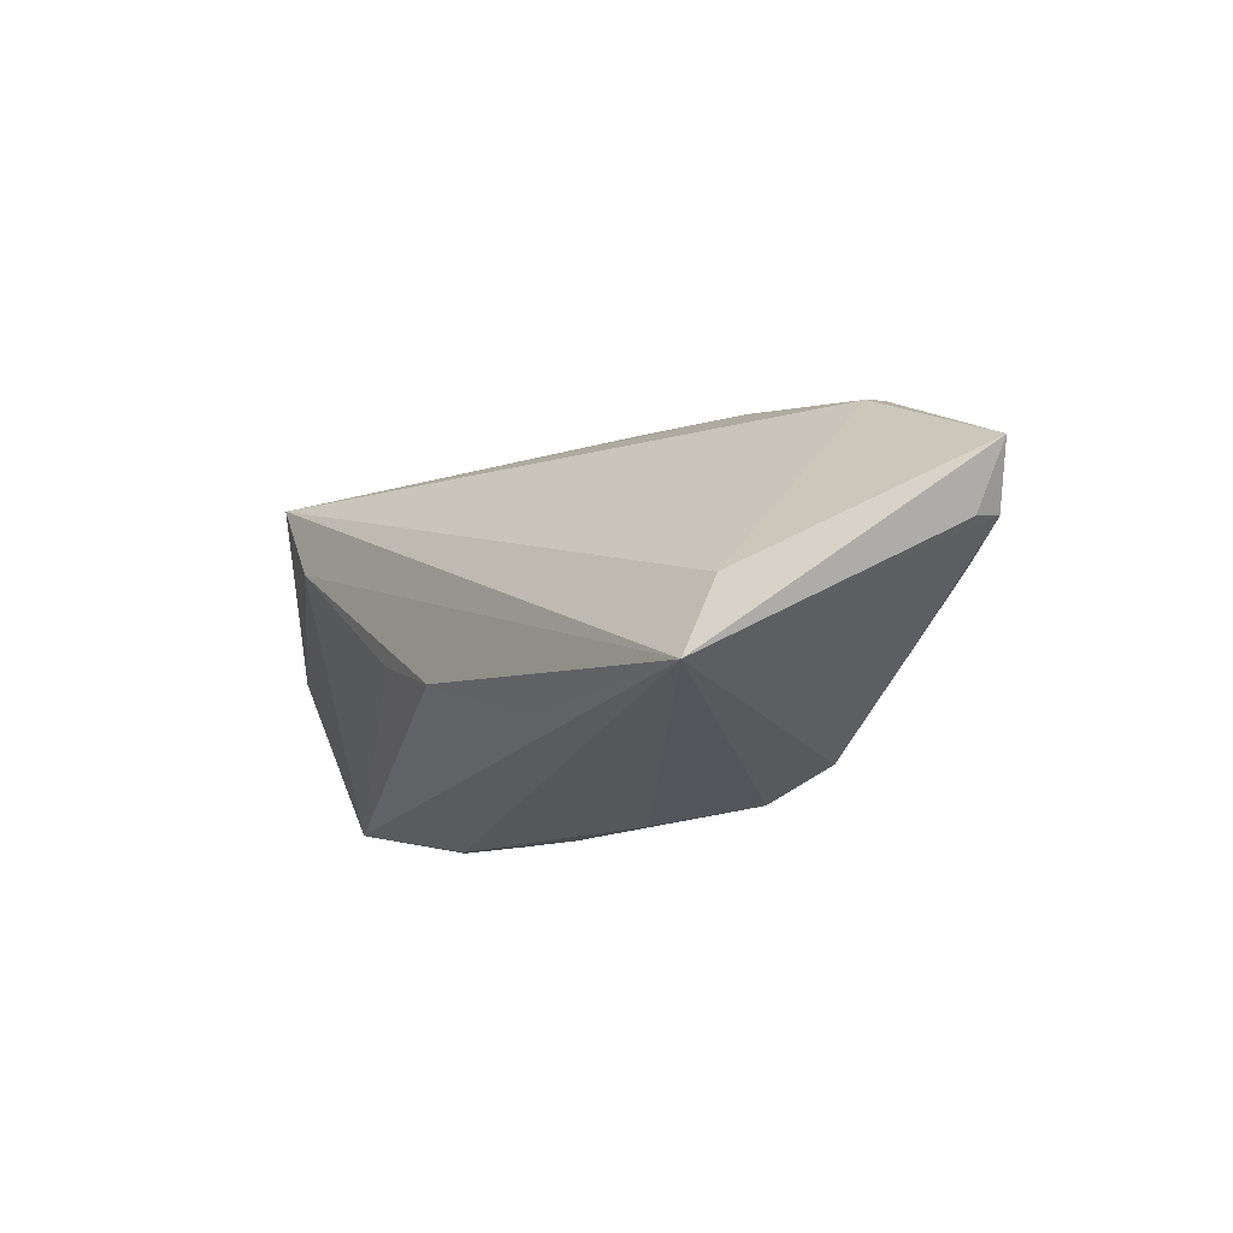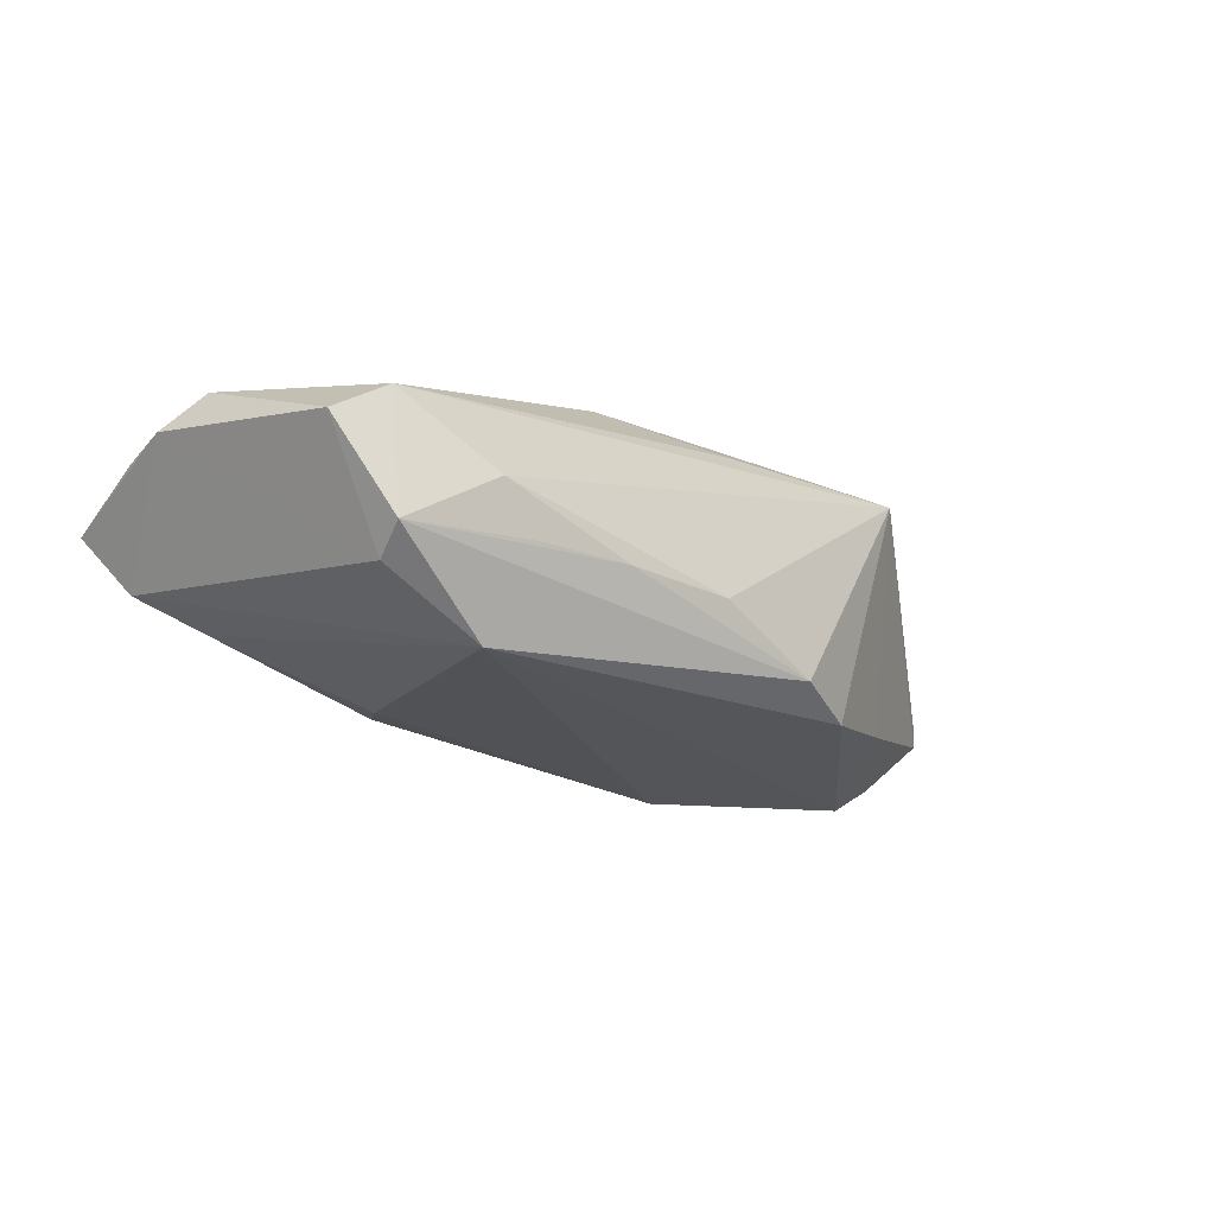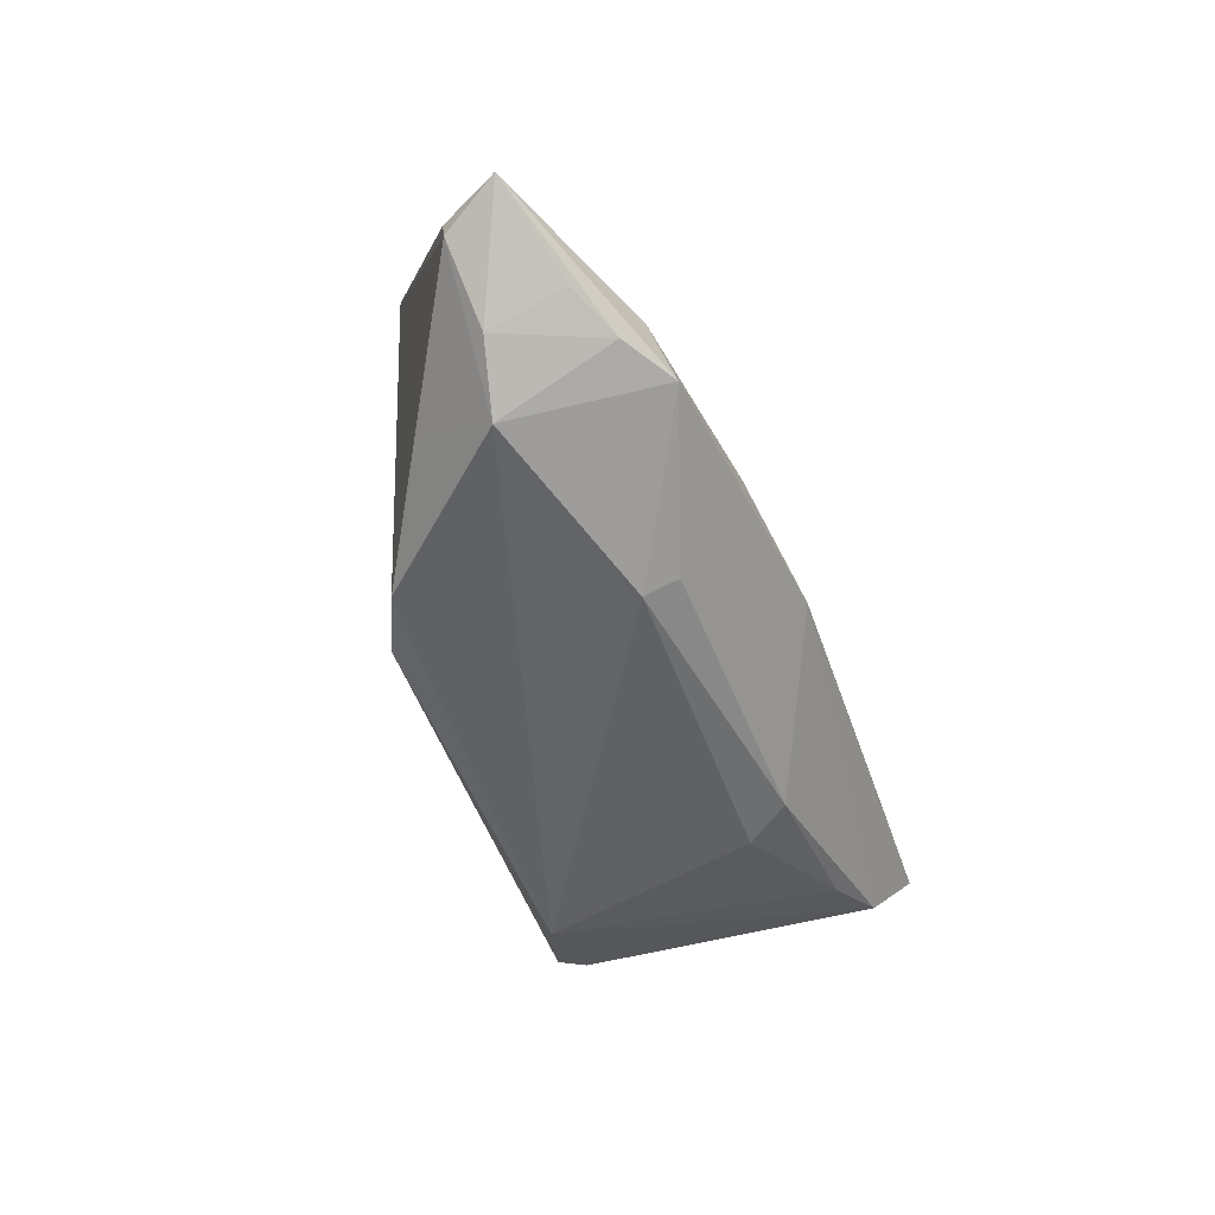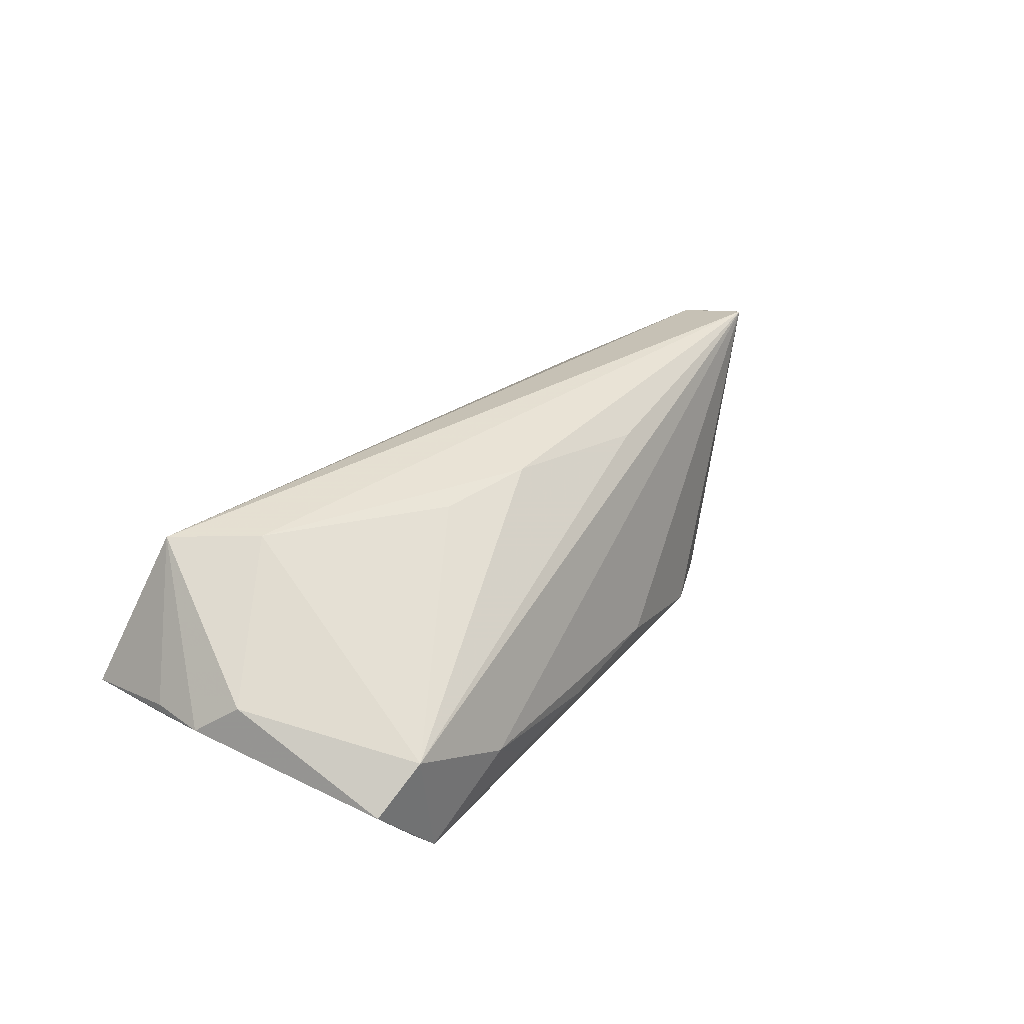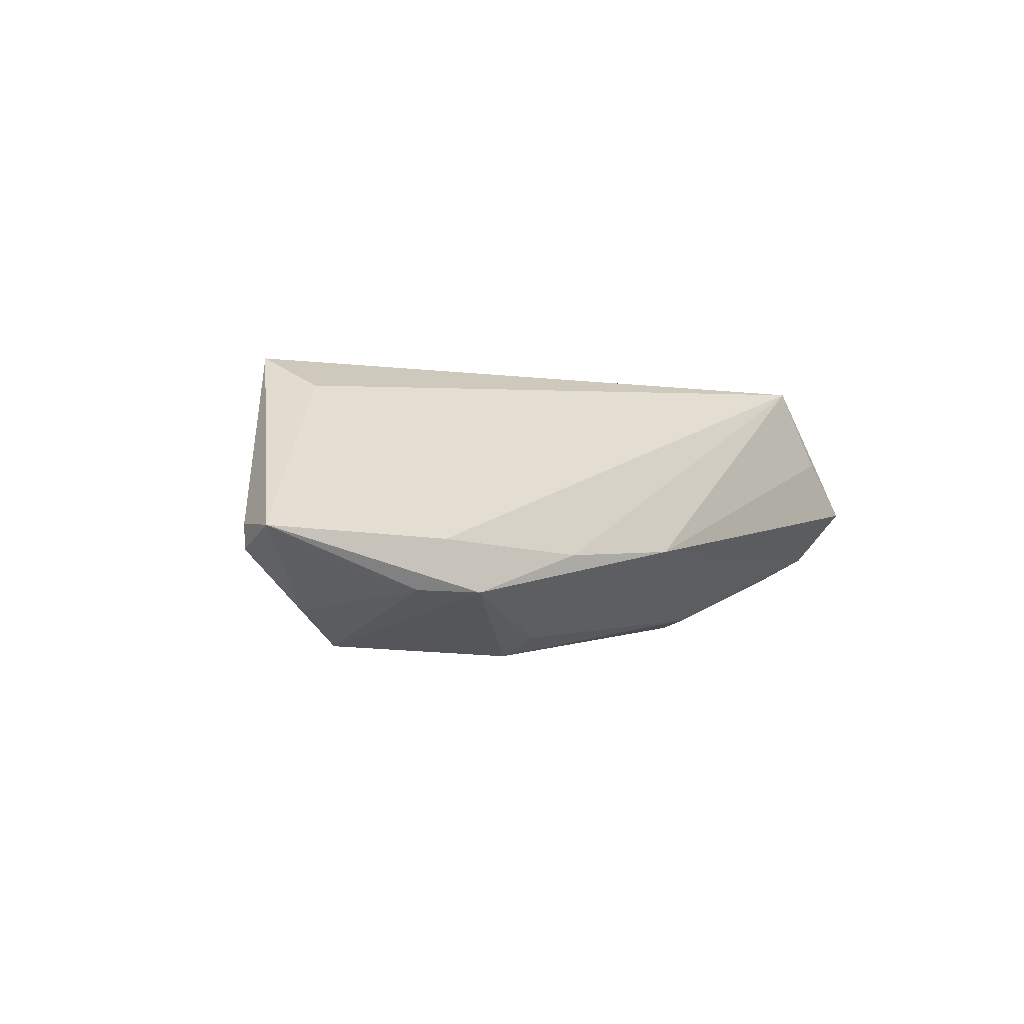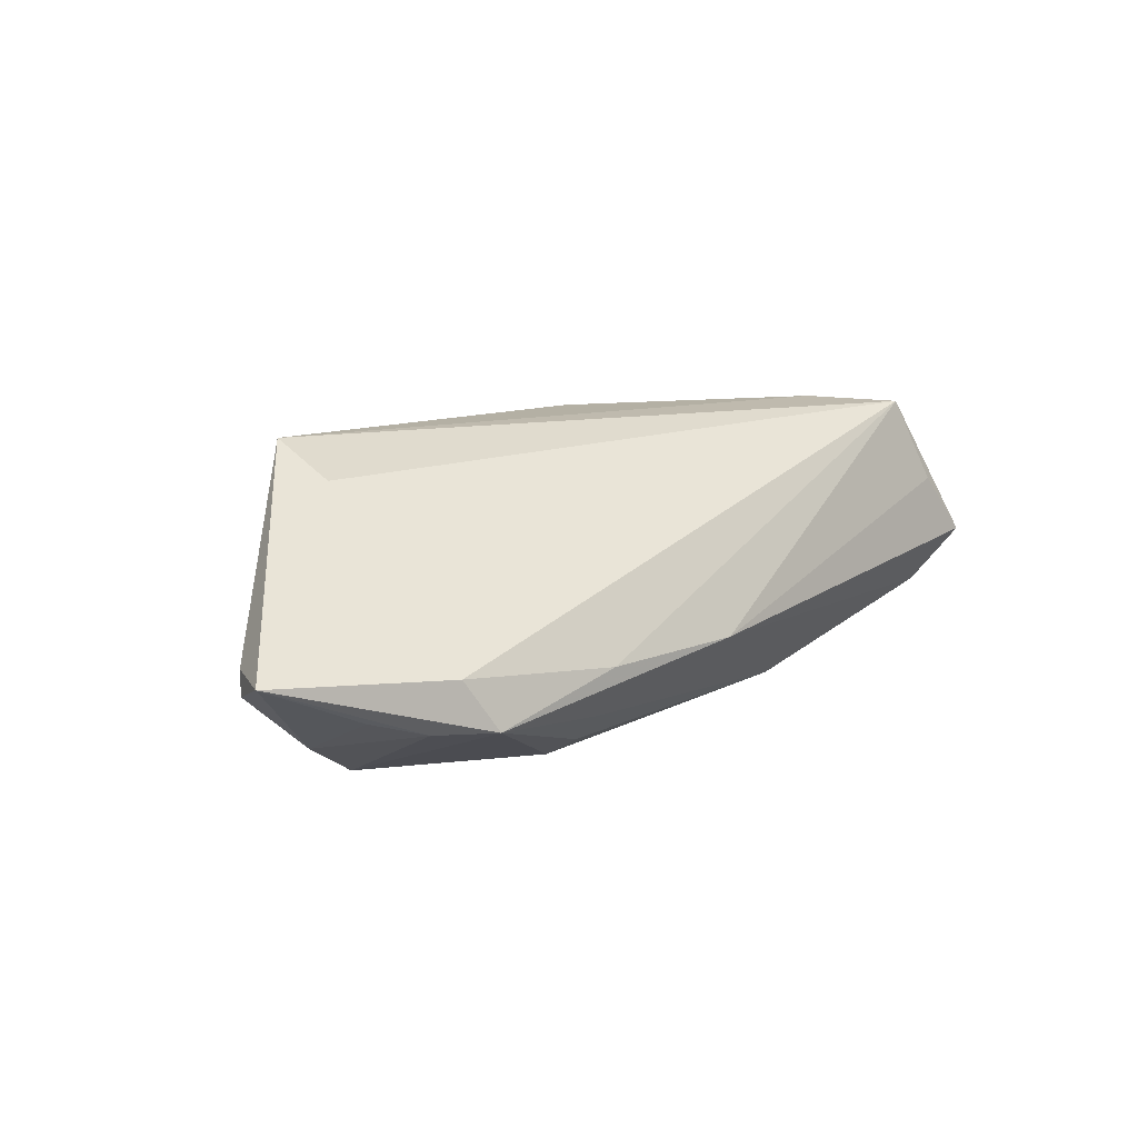
<metadata>
{"format":"obj","ext":"obj","renderer":"f3d","projection":"perspective","resolution":1024,"background":"white","views":[{"elev":-13.2,"azim":53.2,"up":"+Y"},{"elev":-22.1,"azim":-41.5,"up":"+Z"},{"elev":-51.7,"azim":108.1,"up":"+Z"},{"elev":42.3,"azim":-53.9,"up":"+Z"},{"elev":-1.3,"azim":124.7,"up":"+Z"},{"elev":11.5,"azim":130.0,"up":"+Z"}]}
</metadata>
<code>
v -0.00223 0.02261 -0.005425
v 0.04526 0.01085 -0.00778
v 0.01413 0.008411 -0.0186
v -0.05664 0.004241 0.005027
v -0.002818 -0.02246 -0.006594
v -0.02551 0.008893 -0.01635
v -0.009362 -0.0084 0.0186
v -0.05455 0.02261 0.000133
v 0.0526 2.113e-05 -0.002274
v 0.006485 -0.01369 0.01604
v 0.03479 -0.01318 0.0186
v -0.02851 -0.02209 -0.007369
v 0.03549 -0.004421 0.01472
v -0.05358 -9.942e-05 0.008879
v 0.01059 -0.02122 -0.01227
v -0.02217 0.01401 -0.01502
v -0.04241 0.0153 -0.01007
v 0.01622 0.02034 -0.00583
v -0.01947 -0.00472 0.01776
v -0.01663 -0.02261 -0.006749
v 0.03918 0.01407 -0.009766
v 0.03431 -0.009569 -0.01045
v -0.0374 0.00946 0.0186
v 0.04522 0.002065 -0.0121
v 0.03278 0.01822 -0.01011
v -0.05161 -0.01873 0.0006993
v -0.04836 0.0215 0.007586
v 0.01347 0.01235 -0.01622
v 0.03642 0.0161 -0.00395
v -0.04361 -0.01691 -0.01207
v 0.01922 -0.01767 -0.01444
v -0.03124 -0.01714 -0.01779
v 0.01421 0.01602 -0.01264
v -0.05568 0.01101 0.004193
v 0.03769 0.0005028 -0.01657
v -0.04464 -0.02107 -0.009445
v -0.05039 0.01829 -0.006705
v 0.05664 0.007012 -0.002529
v -0.0438 0.01895 0.01805
v -0.04512 -0.01995 0.005019
v -0.03335 -0.02261 -0.001974
v 0.05292 0.0004372 -0.005144
f 13 11 38
f 13 39 11
f 14 39 4
f 4 26 14
f 14 26 40
f 32 31 15
f 15 31 11
f 4 39 34
f 34 8 4
f 39 8 34
f 30 26 4
f 10 40 11
f 11 7 10
f 10 7 40
f 38 11 9
f 9 42 38
f 11 42 9
f 11 31 22
f 22 42 11
f 35 31 32
f 32 3 35
f 35 22 31
f 42 22 35
f 6 3 32
f 32 17 6
f 16 3 6
f 6 17 16
f 32 15 36
f 36 30 32
f 26 30 36
f 40 26 36
f 37 17 32
f 32 30 37
f 16 17 37
f 4 8 37
f 37 30 4
f 23 14 40
f 39 14 23
f 11 39 23
f 23 7 11
f 38 42 24
f 42 35 24
f 27 8 39
f 40 36 41
f 11 40 41
f 40 7 19
f 19 23 40
f 7 23 19
f 28 3 16
f 16 33 28
f 1 33 16
f 16 37 1
f 1 37 8
f 8 27 1
f 39 18 1
f 1 27 39
f 20 36 15
f 29 18 39
f 29 13 38
f 39 13 29
f 25 28 33
f 33 1 25
f 3 28 25
f 25 1 18
f 25 35 3
f 18 29 25
f 25 29 38
f 12 41 36
f 36 20 12
f 12 20 41
f 5 15 11
f 5 20 15
f 11 41 5
f 41 20 5
f 21 24 35
f 35 25 21
f 21 25 38
f 38 24 2
f 2 21 38
f 24 21 2

</code>
